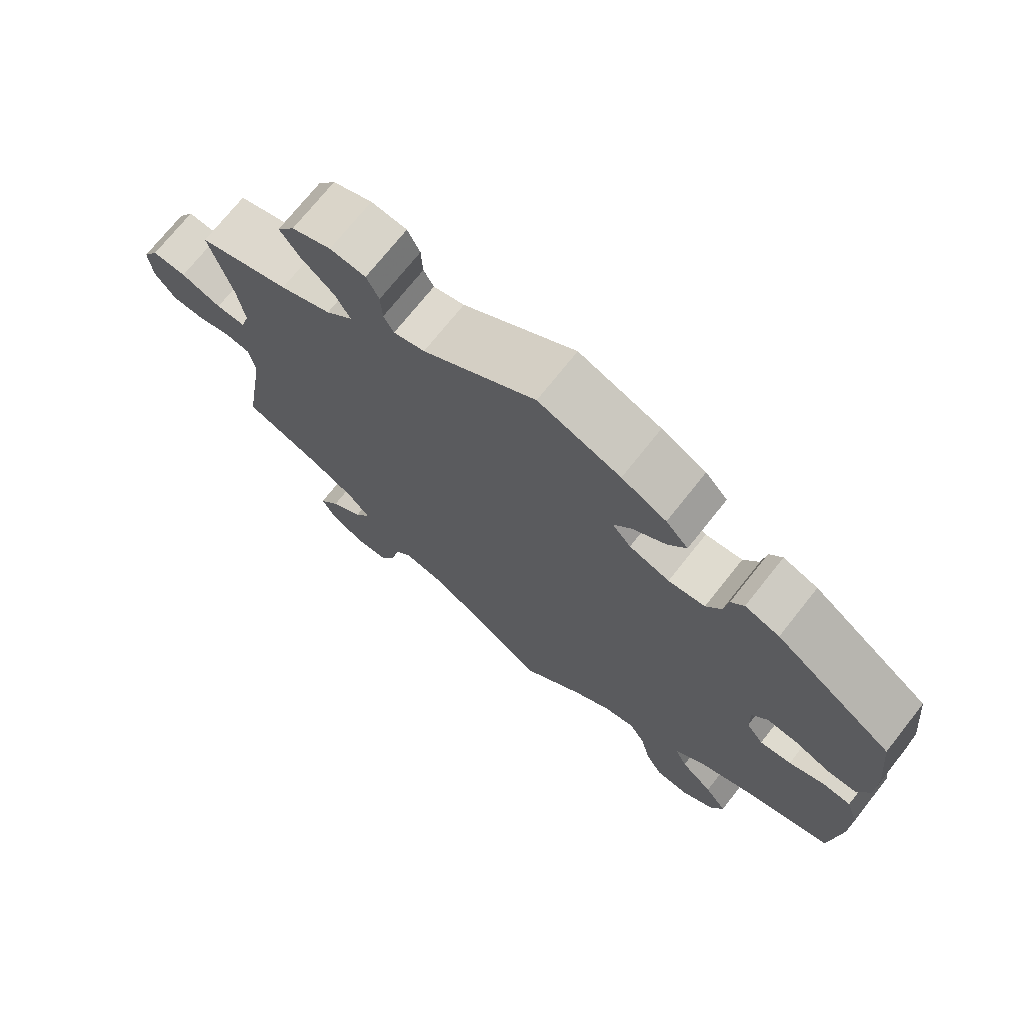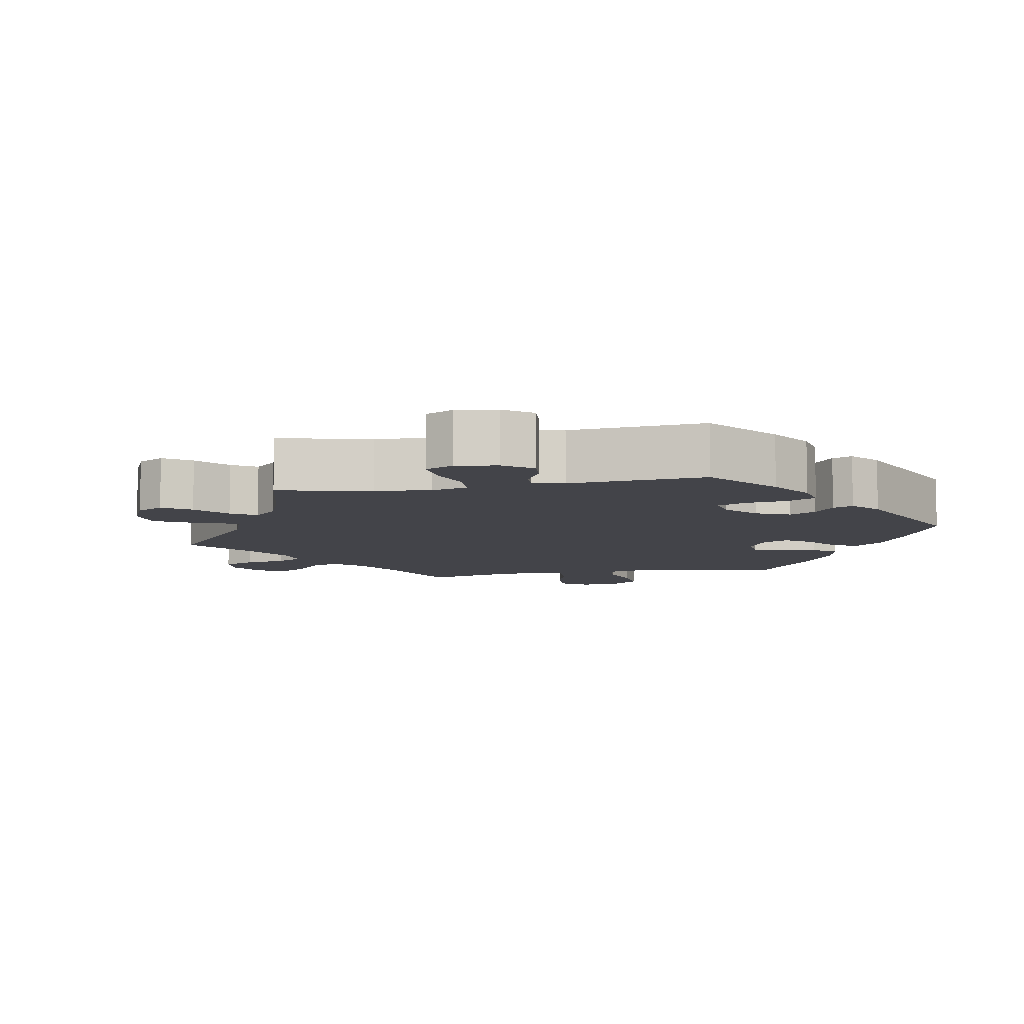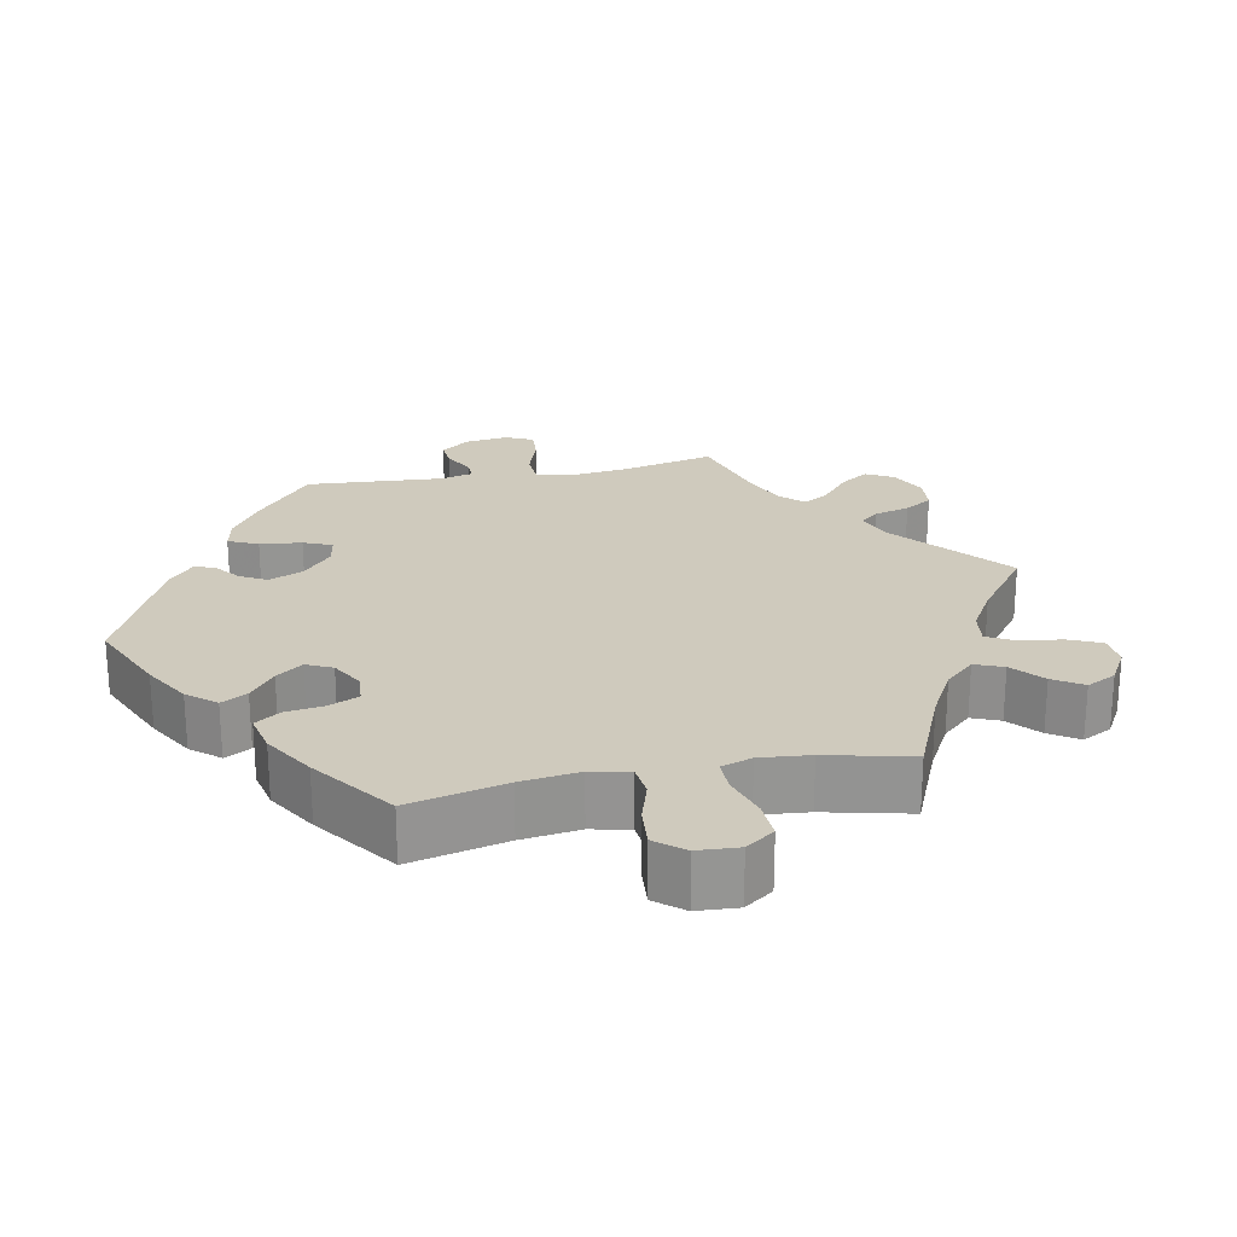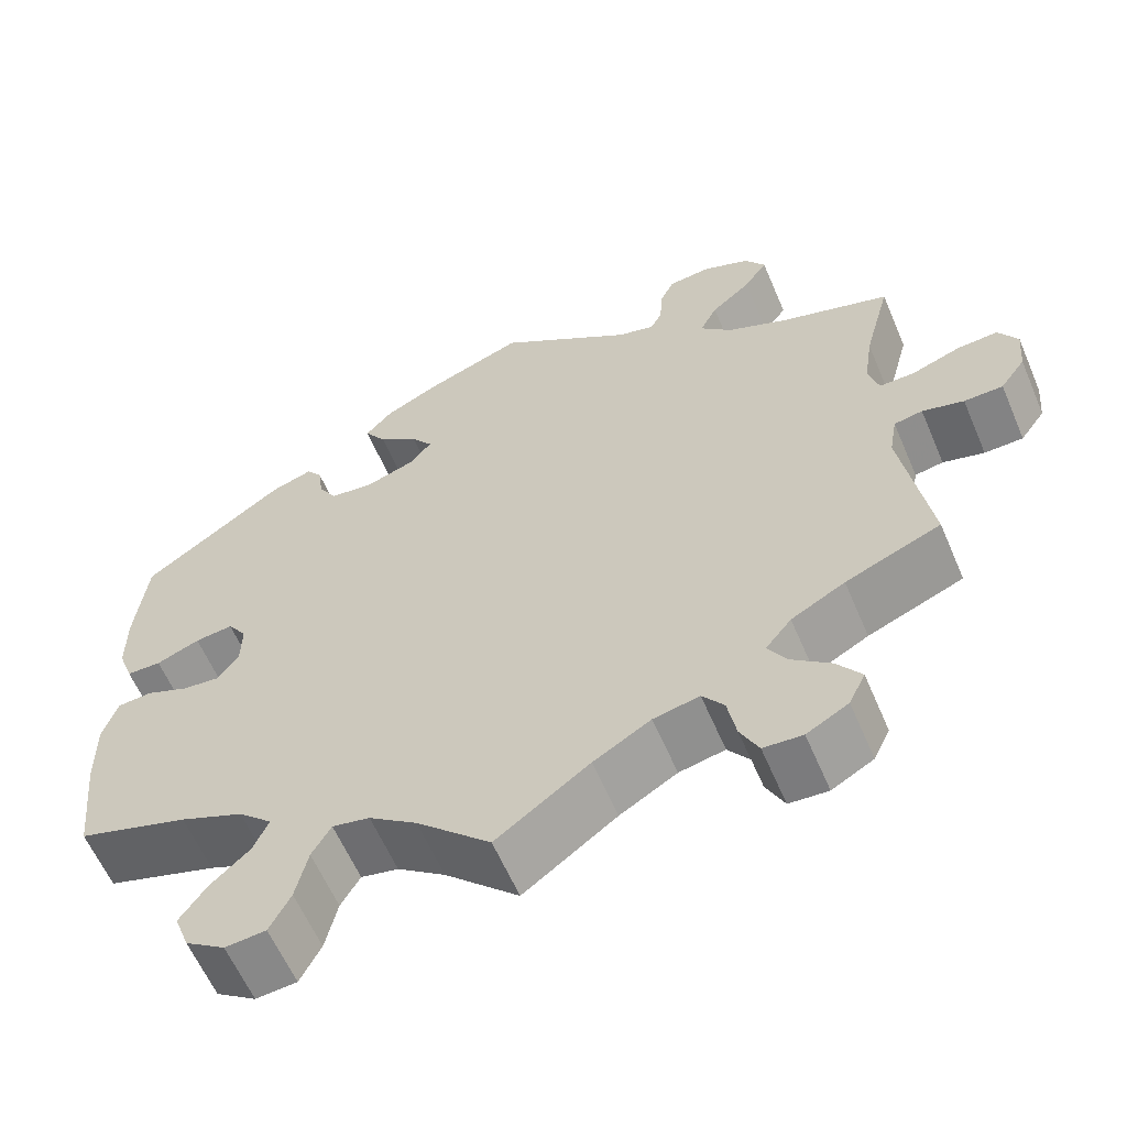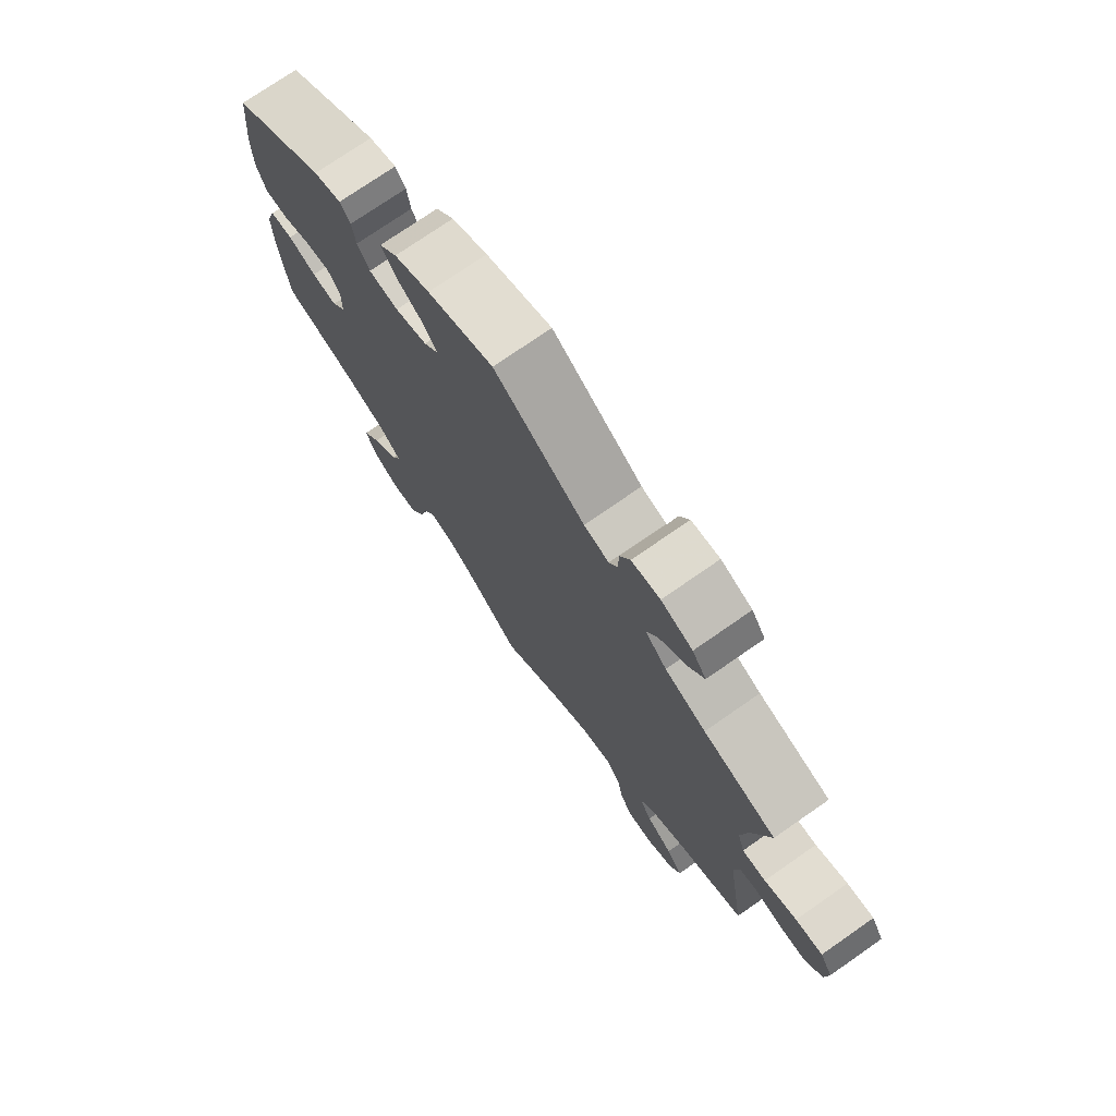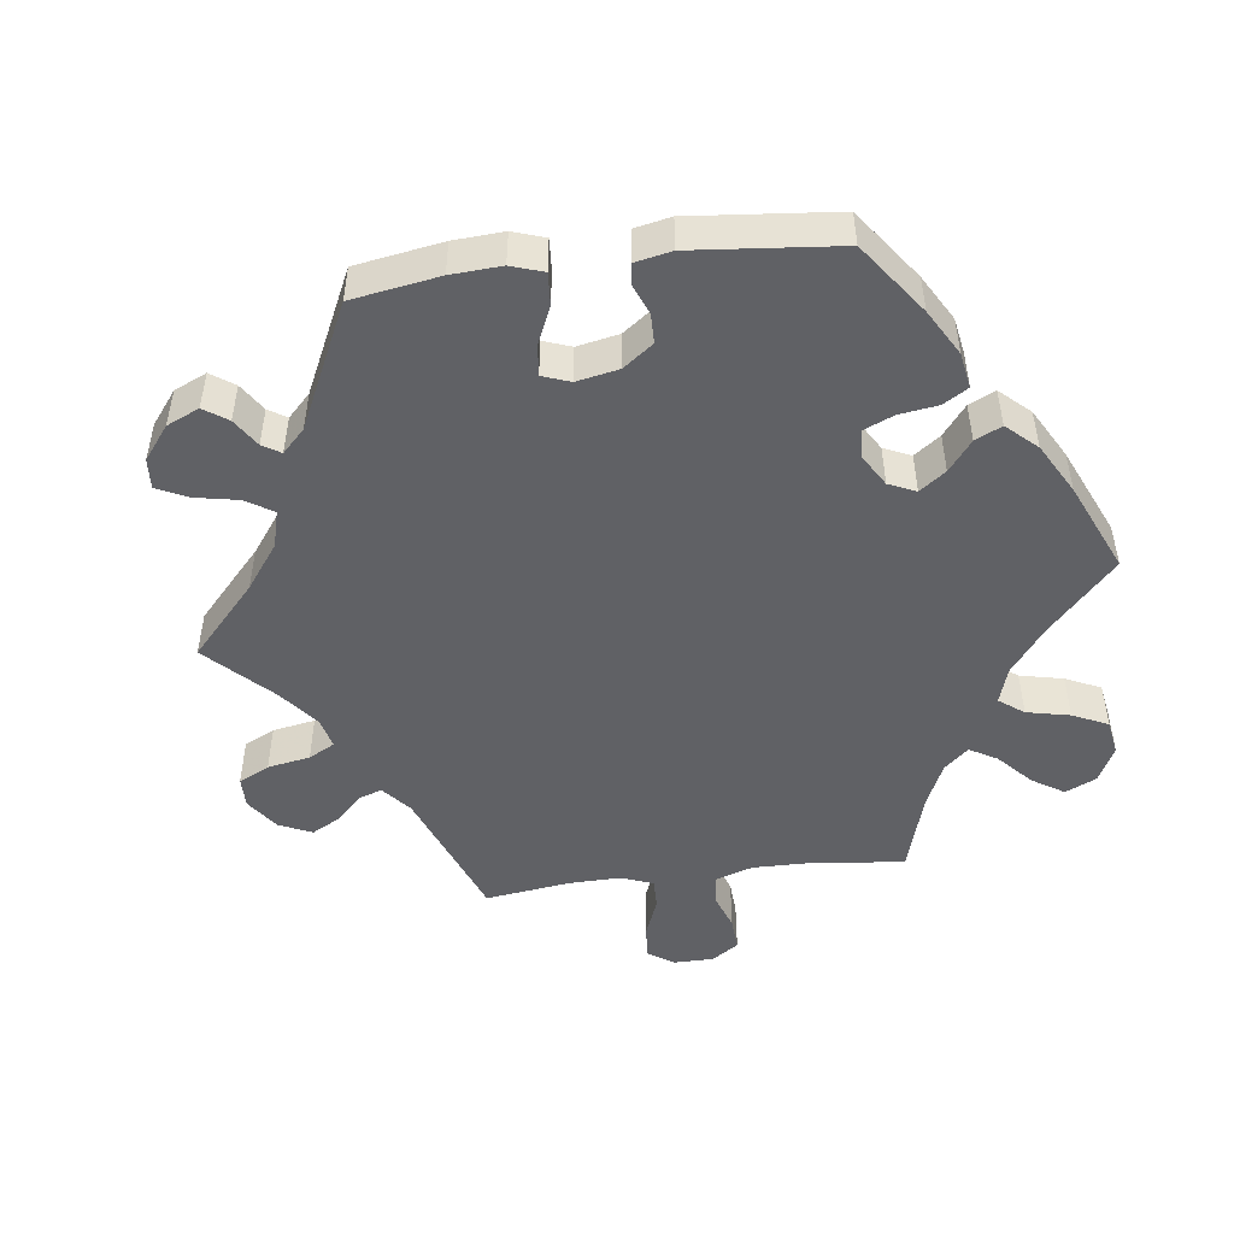
<metadata>
{"format":"obj","ext":"obj","renderer":"f3d","projection":"perspective","resolution":1024,"background":"white","views":[{"elev":72.3,"azim":38.4,"up":"+Z"},{"elev":-8.5,"azim":-19.4,"up":"+Y"},{"elev":23.1,"azim":138.3,"up":"+Y"},{"elev":-60.5,"azim":-156.9,"up":"+Z"},{"elev":74.6,"azim":-124.8,"up":"+Z"},{"elev":-48.6,"azim":37.3,"up":"+Y"}]}
</metadata>
<code>
v -0.375 0.07 0.329
v -0.304 0.07 0.36
v -0.267 0.07 0.397
v -0.287 0.07 0.436
v -0.333 0.07 0.476
v -0.36 0.07 0.515
v -0.336 0.07 0.55
v -0.282 0.07 0.572
v -0.233 0.07 0.567
v -0.216 0.07 0.531
v -0.214 0.07 0.485
v -0.2 0.07 0.459
v -0.157 0.07 0.471
v -0.001 0.07 0.578
v 0.113 0.07 0.535
v 0.175 0.07 0.504
v 0.206 0.07 0.469
v 0.181 0.07 0.432
v 0.135 0.07 0.398
v 0.11 0.07 0.364
v 0.136 0.07 0.333
v 0.192 0.07 0.314
v 0.243 0.07 0.32
v 0.264 0.07 0.355
v 0.27 0.07 0.398
v 0.288 0.07 0.422
v 0.336 0.07 0.406
v 0.5 0.07 0.289
v 0.513 0.07 0.169
v 0.513 0.07 0.096
v 0.496 0.07 0.049
v 0.456 0.07 0.048
v 0.406 0.07 0.068
v 0.362 0.07 0.073
v 0.34 0.07 0.041
v 0.341 0.07 -0.011
v 0.365 0.07 -0.044
v 0.409 0.07 -0.039
v 0.458 0.07 -0.019
v 0.498 0.07 -0.022
v 0.515 0.07 -0.075
v 0.514 0.07 -0.155
v 0.5 0.07 -0.289
v 0.372 0.07 -0.329
v 0.299 0.07 -0.36
v 0.26 0.07 -0.396
v 0.277 0.07 -0.435
v 0.322 0.07 -0.476
v 0.353 0.07 -0.52
v 0.336 0.07 -0.566
v 0.29 0.07 -0.597
v 0.243 0.07 -0.593
v 0.219 0.07 -0.547
v 0.205 0.07 -0.486
v 0.183 0.07 -0.448
v 0.14 0.07 -0.457
v 0.085 0.07 -0.497
v 0 0.07 -0.578
v -0.107 0.07 -0.5
v -0.173 0.07 -0.461
v -0.226 0.07 -0.45
v -0.251 0.07 -0.483
v -0.261 0.07 -0.537
v -0.282 0.07 -0.579
v -0.327 0.07 -0.582
v -0.375 0.07 -0.555
v -0.394 0.07 -0.516
v -0.366 0.07 -0.477
v -0.321 0.07 -0.441
v -0.299 0.07 -0.405
v -0.329 0.07 -0.368
v -0.391 0.07 -0.334
v -0.501 0.07 -0.289
v -0.469 0.07 -0.09
v -0.478 0.07 -0.039
v -0.511 0.07 -0.033
v -0.559 0.07 -0.046
v -0.604 0.07 -0.045
v -0.633 0.07 -0.005
v -0.638 0.07 0.05
v -0.616 0.07 0.087
v -0.569 0.07 0.084
v -0.513 0.07 0.064
v -0.472 0.07 0.063
v -0.46 0.07 0.105
v -0.47 0.07 0.173
v -0.501 0.07 0.289
v -0.375 0 0.329
v -0.304 0 0.36
v -0.267 0 0.397
v -0.287 0 0.436
v -0.333 0 0.476
v -0.36 0 0.515
v -0.336 0 0.55
v -0.282 0 0.572
v -0.233 0 0.567
v -0.216 0 0.531
v -0.214 0 0.485
v -0.2 0 0.459
v -0.157 0 0.471
v -0.001 0 0.578
v 0.113 0 0.535
v 0.175 0 0.504
v 0.206 0 0.469
v 0.181 0 0.432
v 0.135 0 0.398
v 0.11 0 0.364
v 0.136 0 0.333
v 0.192 0 0.314
v 0.243 0 0.32
v 0.264 0 0.355
v 0.27 0 0.398
v 0.288 0 0.422
v 0.336 0 0.406
v 0.5 0 0.289
v 0.513 0 0.169
v 0.513 0 0.096
v 0.496 0 0.049
v 0.456 0 0.048
v 0.406 0 0.068
v 0.362 0 0.073
v 0.34 0 0.041
v 0.341 0 -0.011
v 0.365 0 -0.044
v 0.409 0 -0.039
v 0.458 0 -0.019
v 0.498 0 -0.022
v 0.515 0 -0.075
v 0.514 0 -0.155
v 0.5 0 -0.289
v 0.372 0 -0.329
v 0.299 0 -0.36
v 0.26 0 -0.396
v 0.277 0 -0.435
v 0.322 0 -0.476
v 0.353 0 -0.52
v 0.336 0 -0.566
v 0.29 0 -0.597
v 0.243 0 -0.593
v 0.219 0 -0.547
v 0.205 0 -0.486
v 0.183 0 -0.448
v 0.14 0 -0.457
v 0.085 0 -0.497
v 0 0 -0.578
v -0.107 0 -0.5
v -0.173 0 -0.461
v -0.226 0 -0.45
v -0.251 0 -0.483
v -0.261 0 -0.537
v -0.282 0 -0.579
v -0.327 0 -0.582
v -0.375 0 -0.555
v -0.394 0 -0.516
v -0.366 0 -0.477
v -0.321 0 -0.441
v -0.299 0 -0.405
v -0.329 0 -0.368
v -0.391 0 -0.334
v -0.501 0 -0.289
v -0.469 0 -0.09
v -0.478 0 -0.039
v -0.511 0 -0.033
v -0.559 0 -0.046
v -0.604 0 -0.045
v -0.633 0 -0.005
v -0.638 0 0.05
v -0.616 0 0.087
v -0.569 0 0.084
v -0.513 0 0.064
v -0.472 0 0.063
v -0.46 0 0.105
v -0.47 0 0.173
v -0.501 0 0.289
f 86 87 1
f 85 86 1 2
f 84 85 2 3
f 80 81 82 83
f 80 83 84
f 79 80 84
f 76 77 78 79
f 75 76 79 84
f 74 75 84 3
f 72 73 74 3
f 66 67 68 69
f 66 69 70
f 65 66 70
f 62 63 64 65
f 61 62 65 70
f 60 61 70 71
f 57 58 59
f 56 57 59 60
f 55 56 60 71
f 51 52 53 54
f 51 54 55
f 50 51 55
f 47 48 49 50
f 47 50 55
f 46 47 55 71
f 41 42 43 44
f 41 44 45
f 38 39 40 41
f 37 38 41 45
f 36 37 45 46
f 30 31 32 33
f 30 33 34
f 29 30 34
f 28 29 34
f 27 28 34 35
f 24 25 26 27
f 23 24 27 35
f 16 17 18 19
f 16 19 20
f 13 14 15 16
f 12 13 16 20
f 8 9 10 11
f 8 11 12
f 7 8 12
f 4 5 6 7
f 3 4 7 12
f 22 23 35 36
f 21 22 36 46
f 21 46 71 72
f 20 21 72
f 3 12 20 72
f 88 174 173
f 89 88 173 172
f 90 89 172 171
f 170 169 168 167
f 171 170 167
f 171 167 166
f 166 165 164 163
f 171 166 163 162
f 90 171 162 161
f 90 161 160 159
f 156 155 154 153
f 157 156 153
f 157 153 152
f 152 151 150 149
f 157 152 149 148
f 158 157 148 147
f 146 145 144
f 147 146 144 143
f 158 147 143 142
f 141 140 139 138
f 142 141 138
f 142 138 137
f 137 136 135 134
f 142 137 134
f 158 142 134 133
f 131 130 129 128
f 132 131 128
f 128 127 126 125
f 132 128 125 124
f 133 132 124 123
f 120 119 118 117
f 121 120 117
f 121 117 116
f 121 116 115
f 122 121 115 114
f 114 113 112 111
f 122 114 111 110
f 106 105 104 103
f 107 106 103
f 103 102 101 100
f 107 103 100 99
f 98 97 96 95
f 99 98 95
f 99 95 94
f 94 93 92 91
f 99 94 91 90
f 123 122 110 109
f 133 123 109 108
f 159 158 133 108
f 159 108 107
f 159 107 99 90
f 1 88 89 2
f 2 89 90 3
f 3 90 91 4
f 4 91 92 5
f 5 92 93 6
f 6 93 94 7
f 7 94 95 8
f 8 95 96 9
f 9 96 97 10
f 10 97 98 11
f 11 98 99 12
f 12 99 100 13
f 13 100 101 14
f 14 101 102 15
f 15 102 103 16
f 16 103 104 17
f 17 104 105 18
f 18 105 106 19
f 19 106 107 20
f 20 107 108 21
f 21 108 109 22
f 22 109 110 23
f 23 110 111 24
f 24 111 112 25
f 25 112 113 26
f 26 113 114 27
f 27 114 115 28
f 28 115 116 29
f 29 116 117 30
f 30 117 118 31
f 31 118 119 32
f 32 119 120 33
f 33 120 121 34
f 34 121 122 35
f 35 122 123 36
f 36 123 124 37
f 37 124 125 38
f 38 125 126 39
f 39 126 127 40
f 40 127 128 41
f 41 128 129 42
f 42 129 130 43
f 43 130 131 44
f 44 131 132 45
f 45 132 133 46
f 46 133 134 47
f 47 134 135 48
f 48 135 136 49
f 49 136 137 50
f 50 137 138 51
f 51 138 139 52
f 52 139 140 53
f 53 140 141 54
f 54 141 142 55
f 55 142 143 56
f 56 143 144 57
f 57 144 145 58
f 58 145 146 59
f 59 146 147 60
f 60 147 148 61
f 61 148 149 62
f 62 149 150 63
f 63 150 151 64
f 64 151 152 65
f 65 152 153 66
f 66 153 154 67
f 67 154 155 68
f 68 155 156 69
f 69 156 157 70
f 70 157 158 71
f 71 158 159 72
f 72 159 160 73
f 73 160 161 74
f 74 161 162 75
f 75 162 163 76
f 76 163 164 77
f 77 164 165 78
f 78 165 166 79
f 79 166 167 80
f 80 167 168 81
f 81 168 169 82
f 82 169 170 83
f 83 170 171 84
f 84 171 172 85
f 85 172 173 86
f 86 173 174 87
f 87 174 88 1

</code>
